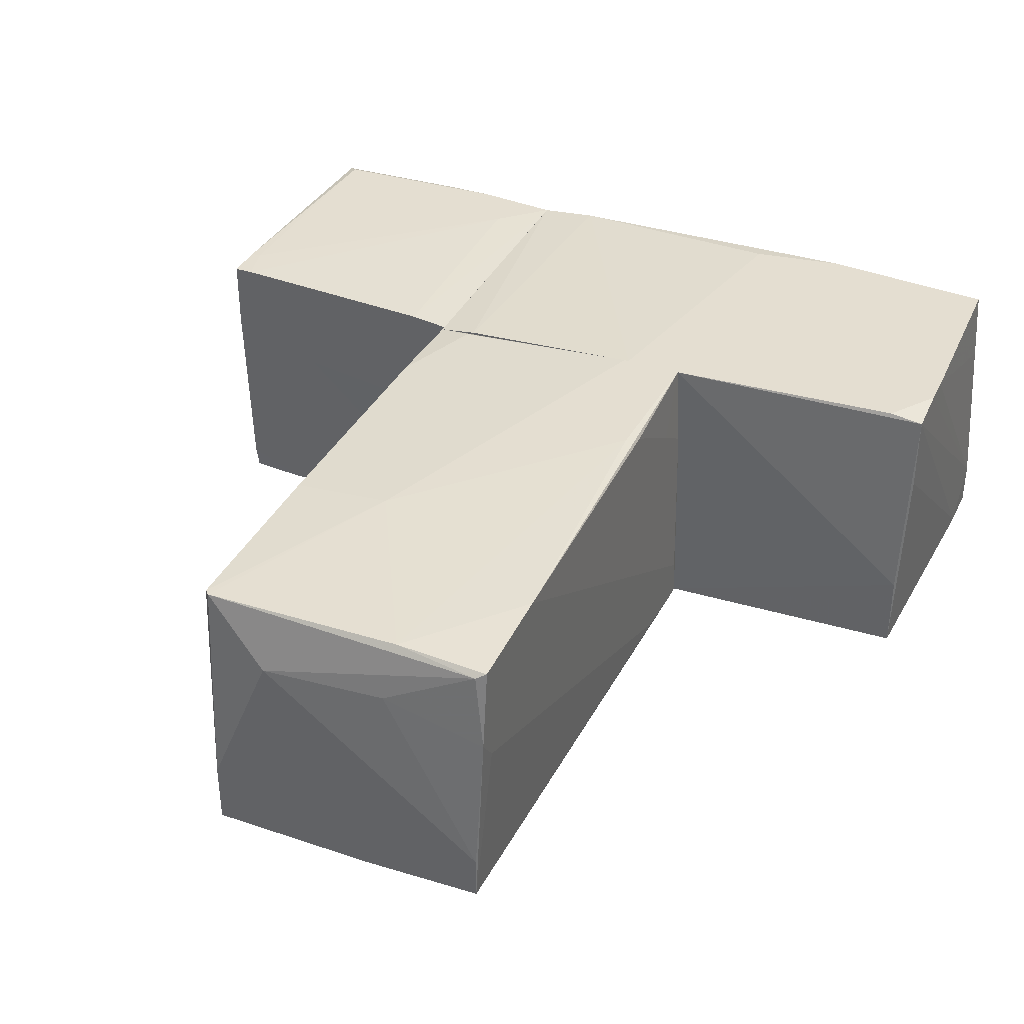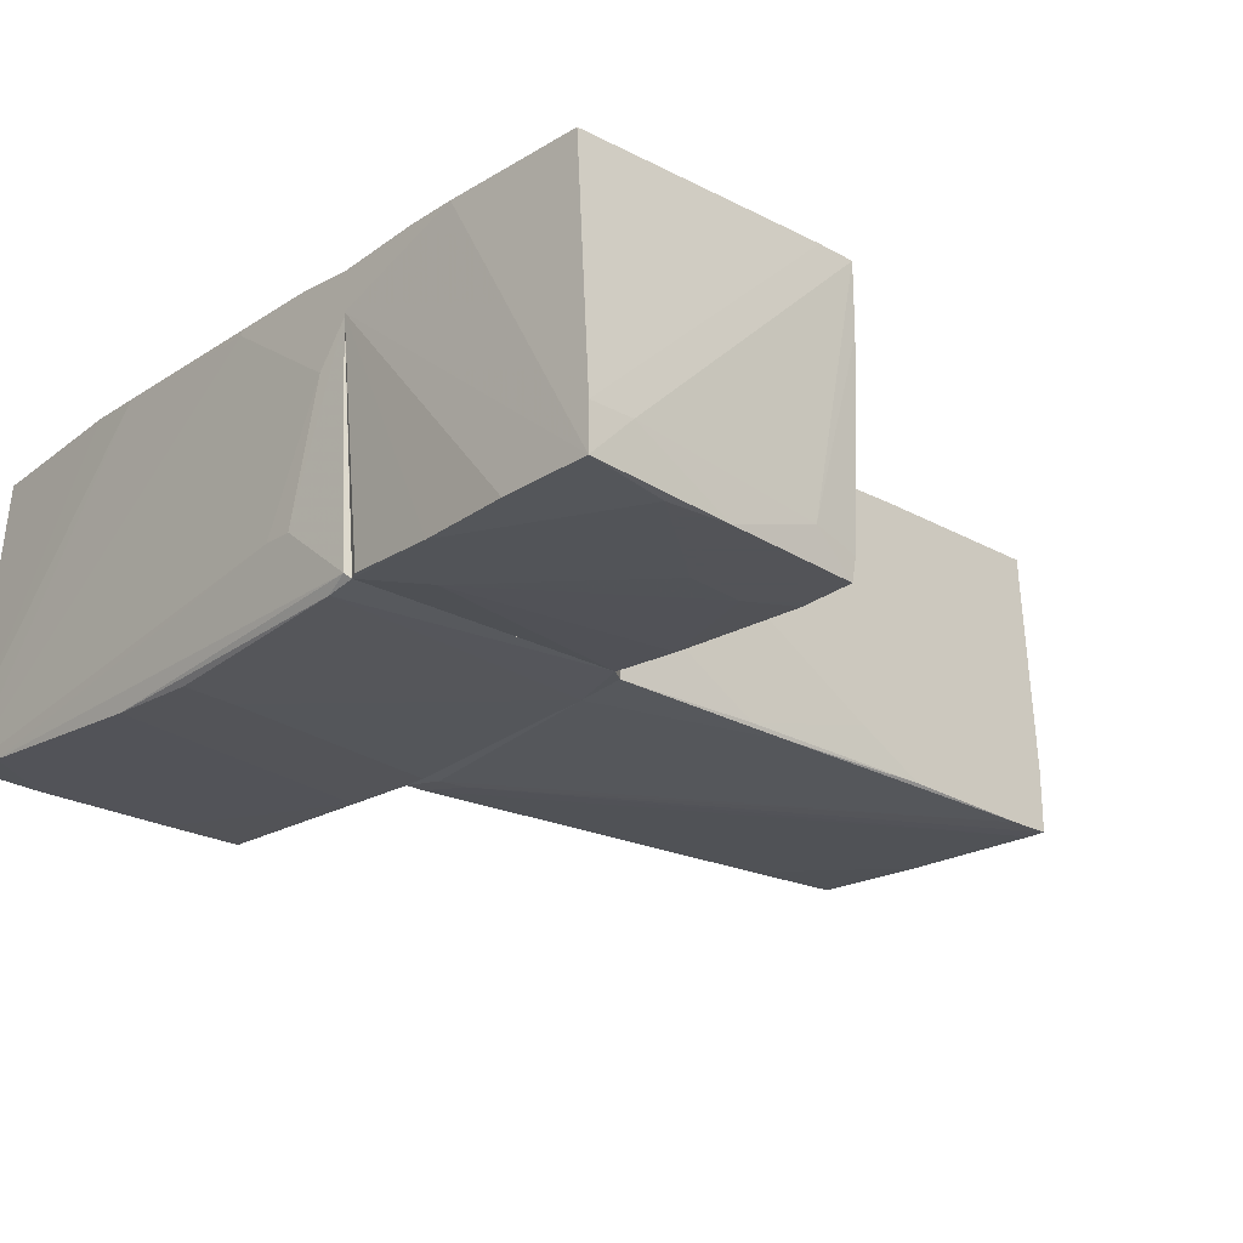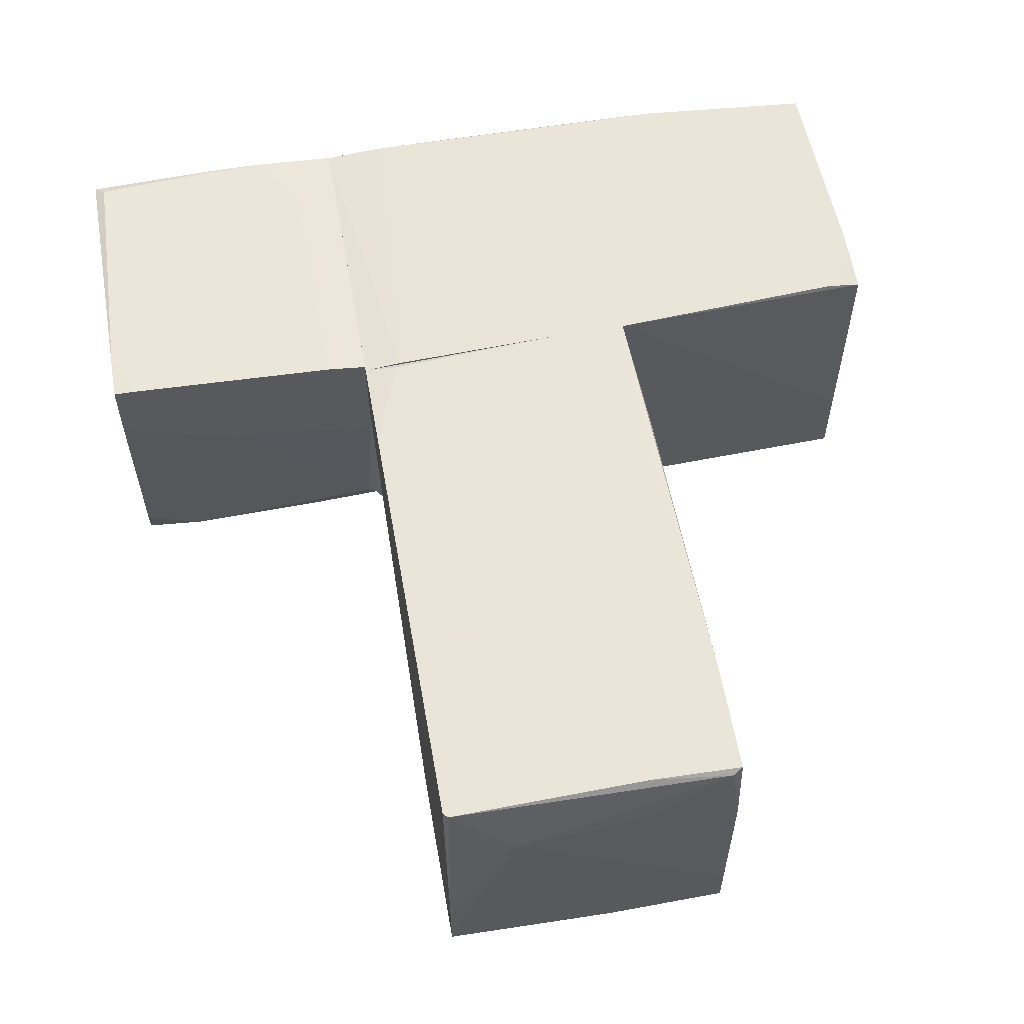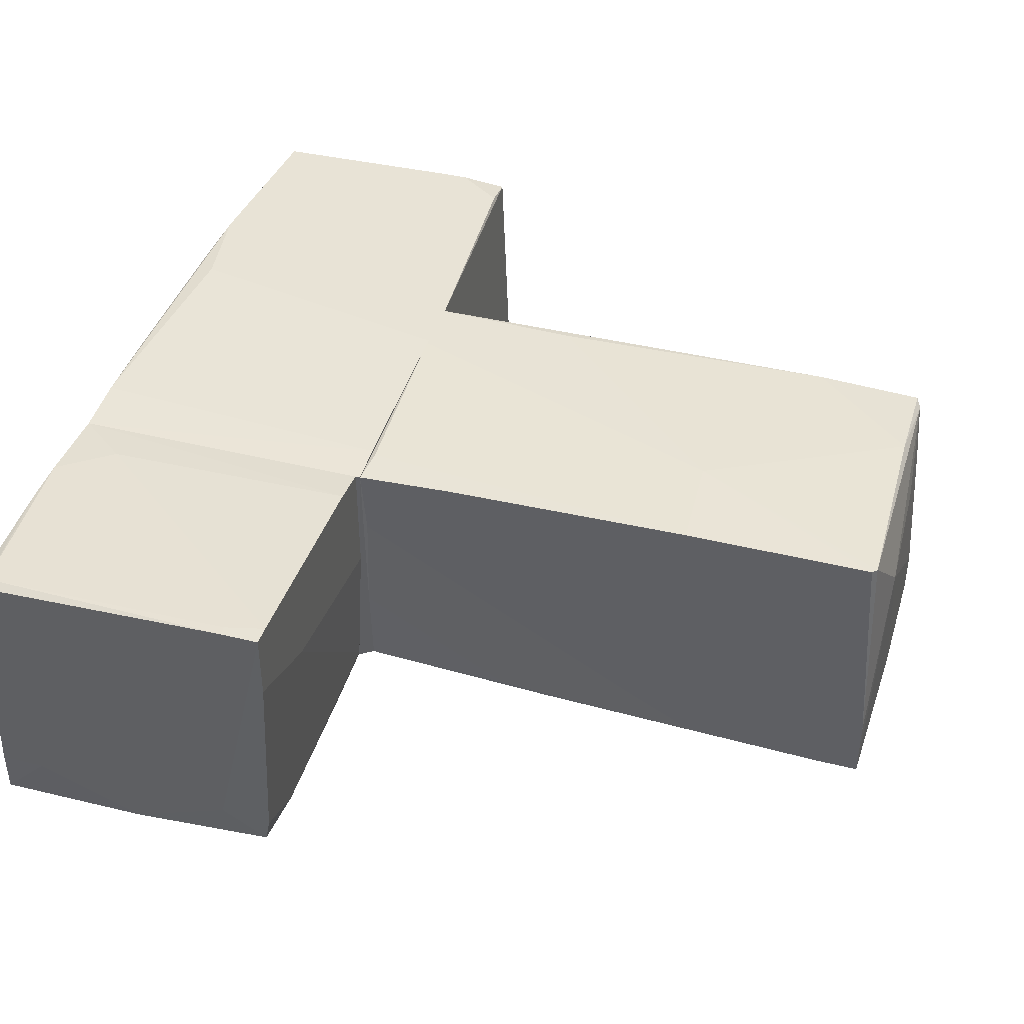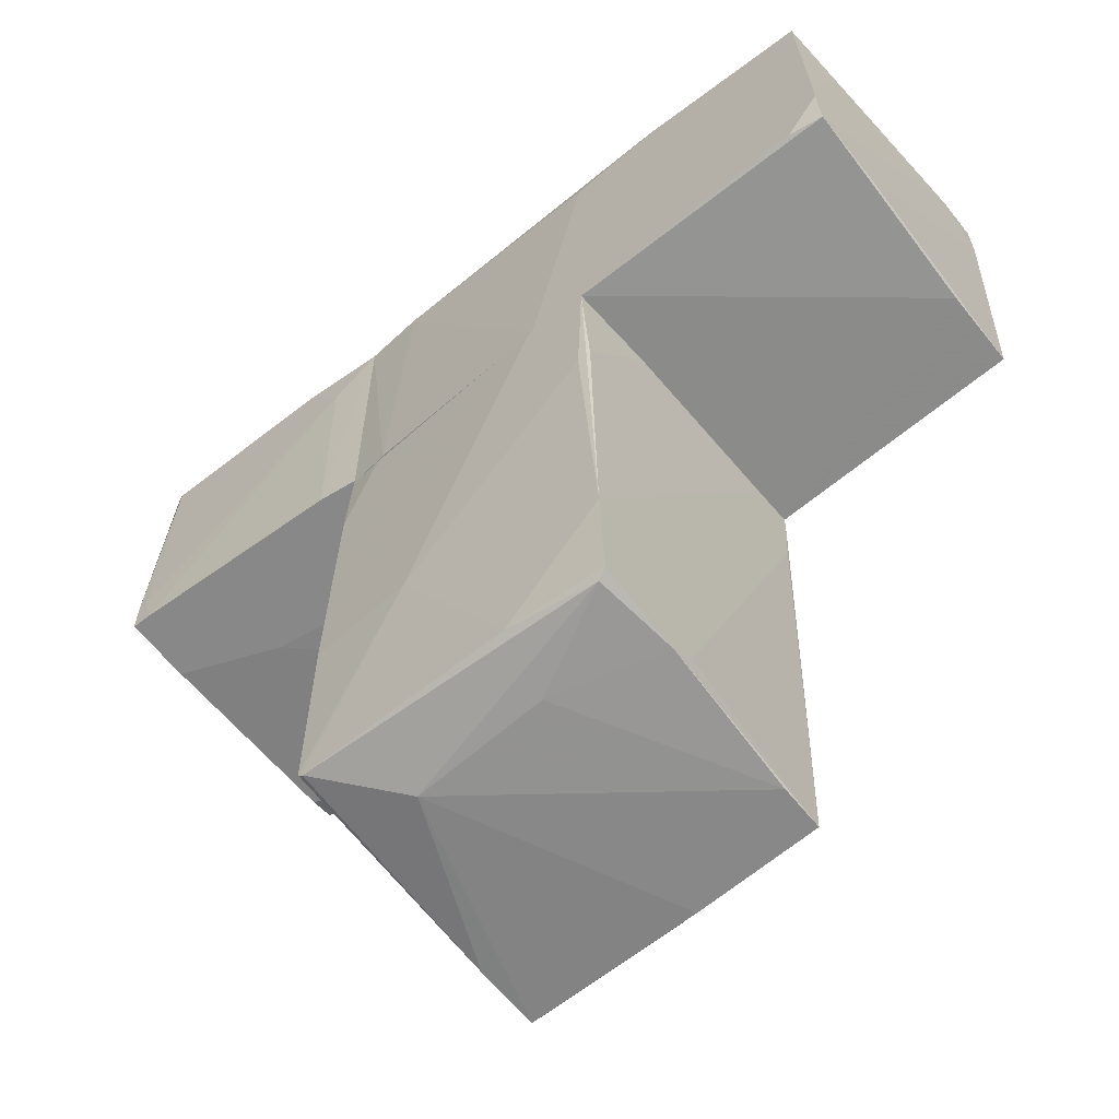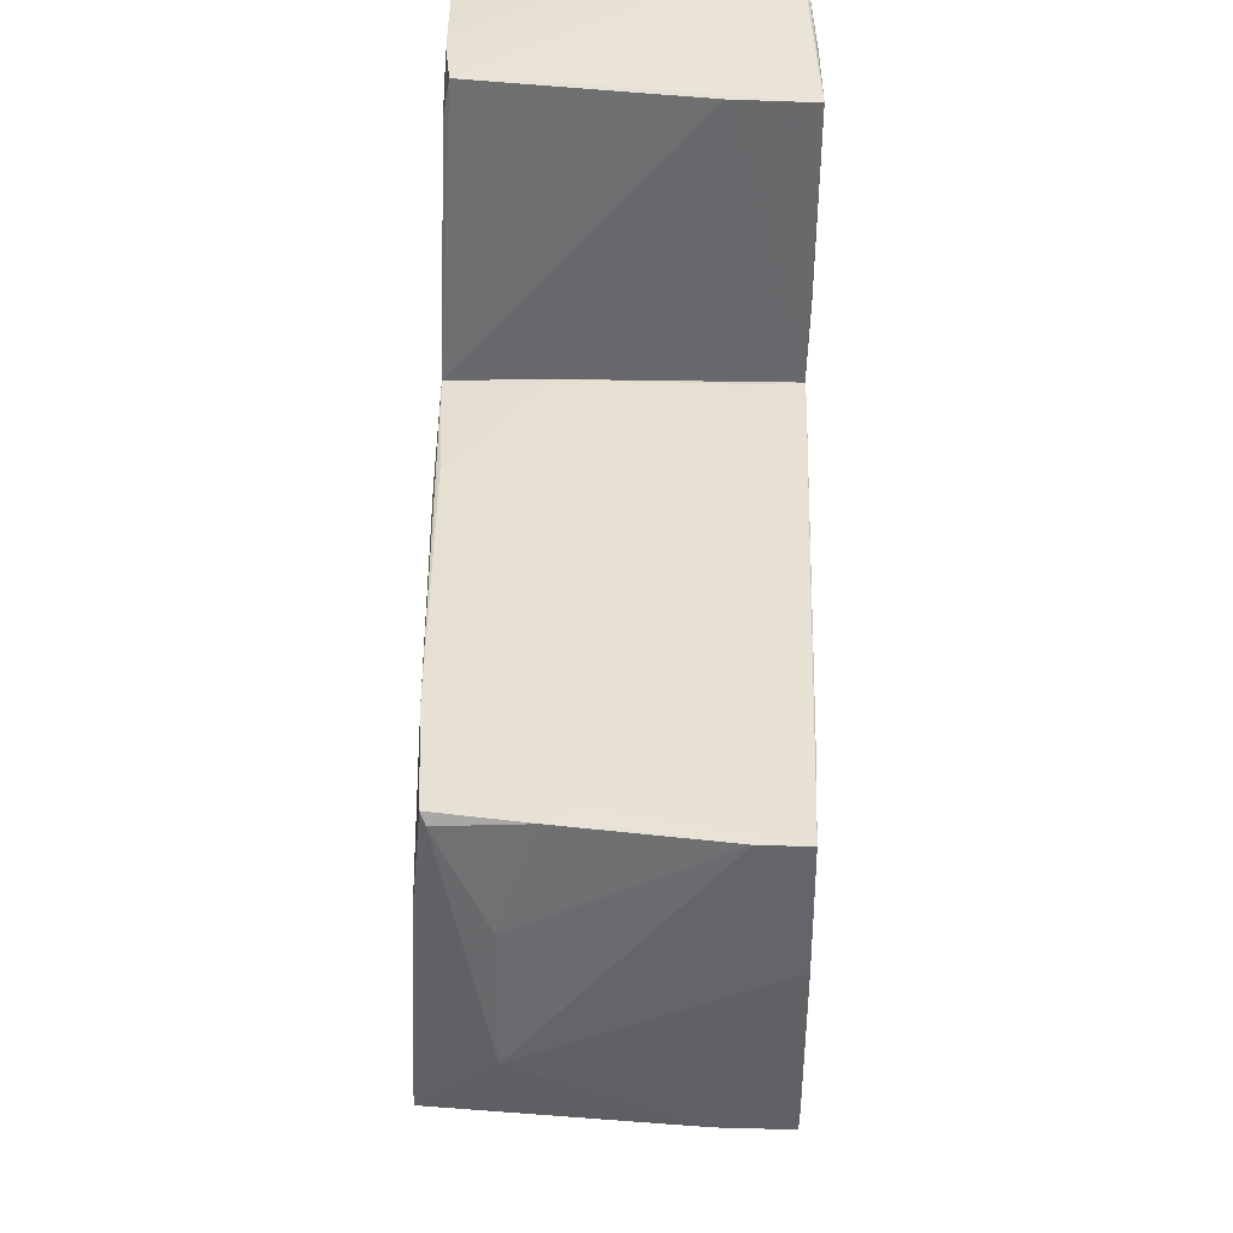
<metadata>
{"format":"obj","ext":"obj","renderer":"f3d","projection":"perspective","resolution":1024,"background":"white","views":[{"elev":36.4,"azim":23.5,"up":"+Z"},{"elev":-23.4,"azim":-133.0,"up":"+Z"},{"elev":57.9,"azim":-10.0,"up":"+Z"},{"elev":41.5,"azim":-73.2,"up":"+Z"},{"elev":-62.9,"azim":38.6,"up":"+Y"},{"elev":-51.5,"azim":87.8,"up":"+Y"}]}
</metadata>
<code>
o convex_0
v -1.007 -1.95 -0.7357
v 1.036 0.1618 1.03
v 1.07 -0.15 0.6139
v 1.105 -3.681 0.9604
v -1.007 -3.681 0.9951
v 1.07 -3.82 -0.9782
v -0.9376 0.1618 -0.9782
v 1.105 0.1618 -1.117
v -1.007 0.1618 0.9257
v -1.007 -3.785 -1.048
v -0.5222 -3.82 0.5448
v -0.3145 -2.296 1.03
v 1.105 -2.919 0.9951
v 1.105 -3.75 0.3716
v -0.7645 0.1272 0.9604
v 0.8625 -0.15 -1.117
v 0.2046 -3.82 -1.013
v 0.4469 -3.681 0.9949
v -0.9723 -1.293 -1.013
v 0.5854 0.1618 1.03
v -1.007 -2.331 0.9951
v -1.007 0.1268 0.441
v -0.9723 -3.715 0.9951
v 1.036 -3.716 0.9255
v 1.001 -0.8772 1.03
v 1.07 -3.82 -0.6666
v -0.5915 0.1618 -1.013
v 0.3779 -3.785 0.5795
v 1.105 0.1268 -0.8397
v 1.105 0.02309 -1.117
v -1.007 -3.473 -1.048
v -0.8685 -3.785 -1.048
v 1.07 -3.023 -1.013
v -0.9723 -0.9466 -0.9782
v -1.007 -3.785 -0.5975
v 1.105 -0.3924 -1.082
v 1.07 -0.7732 0.9951
v 1.105 -3.612 0.1985
v 0.8972 0.05778 -1.117
v -1.007 -2.469 -1.013
v -1.007 -0.5311 0.9602
v -0.9723 0.1618 -0.355
v 1.07 0.1618 0.4063
f 29 8 43
f 7 2 8
f 1 5 9
f 2 7 9
f 5 1 10
f 4 8 13
f 8 4 14
f 6 11 17
f 11 10 17
f 4 13 18
f 2 9 20
f 12 2 20
f 9 15 20
f 20 15 21
f 9 5 21
f 5 12 21
f 12 20 21
f 1 9 22
f 12 5 23
f 18 12 23
f 18 23 24
f 14 4 24
f 4 18 24
f 23 11 24
f 2 12 25
f 13 2 25
f 12 18 25
f 18 13 25
f 11 6 26
f 6 14 26
f 7 8 27
f 19 7 27
f 14 24 28
f 24 11 28
f 11 26 28
f 26 14 28
f 13 8 29
f 8 14 30
f 16 8 30
f 10 1 31
f 16 10 31
f 10 16 32
f 17 10 32
f 16 30 32
f 30 17 32
f 6 17 33
f 30 6 33
f 17 30 33
f 7 19 34
f 5 10 35
f 10 11 35
f 23 5 35
f 11 23 35
f 6 30 36
f 30 14 36
f 3 2 37
f 2 13 37
f 29 3 37
f 13 29 37
f 14 6 38
f 6 36 38
f 36 14 38
f 8 16 39
f 27 8 39
f 19 27 39
f 16 31 39
f 31 19 39
f 31 1 40
f 19 31 40
f 34 19 40
f 1 34 40
f 15 9 41
f 21 15 41
f 9 21 41
f 9 7 42
f 1 22 42
f 22 9 42
f 7 34 42
f 34 1 42
f 2 3 43
f 8 2 43
f 3 29 43
o convex_1
v -2.357 0.5776 -1.048
v -2.877 0.4738 1.03
v -2.946 0.4738 1.03
v -1.942 2.378 0.9602
v -1.007 0.1965 0.9258
v -1.007 2.239 -0.9783
v -3.05 2.343 -1.013
v -1.007 0.2659 -0.9783
v -2.946 0.2659 -0.8744
v -1.007 2.378 0.9258
v -2.946 2.343 0.9602
v -2.946 0.1965 1.03
v -2.946 0.3007 -1.048
v -1.076 0.2315 -0.8742
v -1.734 2.308 -1.013
v -3.05 2.031 -0.7013
v -2.253 0.1965 0.268
v -3.015 1.304 -1.048
v -1.319 1.997 0.9602
v -2.877 2.274 0.9948
v -1.284 0.1965 0.9602
v -1.319 1.893 -1.013
v -1.007 2.378 0.6489
v -1.007 0.1965 0.09476
v -2.98 1.754 -1.048
v -2.392 2.343 -1.013
v -1.076 2.274 -0.9783
v -1.527 0.2659 -1.013
v -2.98 0.6122 -0.8052
v -2.946 0.1965 0.5448
v -2.53 0.2659 -1.048
v -3.05 2.343 -0.7013
v -2.807 0.1965 1.03
v -1.596 2.378 0.9602
v -2.392 0.9929 -1.048
f 68 65 78
f 49 48 51
f 48 49 53
f 45 46 55
f 55 46 59
f 48 55 60
f 44 56 61
f 59 50 61
f 46 45 63
f 54 46 63
f 47 54 63
f 48 53 64
f 55 48 64
f 53 62 64
f 49 51 65
f 58 49 65
f 50 47 66
f 47 53 66
f 53 49 66
f 51 48 67
f 57 51 67
f 48 60 67
f 60 57 67
f 44 61 68
f 61 50 68
f 58 65 68
f 50 66 69
f 66 58 69
f 68 50 69
f 58 68 69
f 49 58 70
f 66 49 70
f 58 66 70
f 51 57 71
f 44 65 71
f 65 51 71
f 56 52 72
f 55 59 72
f 61 56 72
f 59 61 72
f 60 55 73
f 72 52 73
f 55 72 73
f 56 44 74
f 52 56 74
f 57 60 74
f 44 71 74
f 71 57 74
f 60 73 74
f 73 52 74
f 47 50 75
f 46 54 75
f 54 47 75
f 59 46 75
f 50 59 75
f 45 55 76
f 62 45 76
f 55 64 76
f 64 62 76
f 53 47 77
f 45 62 77
f 62 53 77
f 63 45 77
f 47 63 77
f 65 44 78
f 44 68 78
o convex_2
v 0.6897 1.824 -1.117
v 0.03186 2.378 0.9604
v 0.03186 2.378 0.9255
v -1.007 0.1618 0.9255
v 2.974 0.266 0.9949
v -0.9376 0.1618 -0.9782
v 3.044 2.274 -1.013
v 2.94 0.1965 -1.082
v -1.007 2.239 -0.9782
v 2.94 2.204 1.03
v -1.007 2.378 0.9255
v 0.6203 0.1618 1.03
v 0.932 0.1618 -1.117
v -0.5221 2.343 -0.5628
v 1.278 2.239 -1.117
v 1.693 2.308 1.03
v -1.007 0.2657 -0.9782
v 2.974 0.6121 1.03
v -0.5915 2.378 0.9604
v 1.035 0.1618 1.03
v 3.044 2.274 -0.7013
v 1.035 2.204 1.03
v -0.7993 2.239 -1.013
v 3.044 1.927 -1.013
v 2.94 0.1965 -0.5281
v -0.7299 0.1618 0.9604
v 2.94 0.7852 -1.082
v -0.9721 2.274 -0.9435
v 1.278 2.343 0.9951
v 1.624 0.1968 -1.117
v -0.7993 2.378 0.337
v 2.663 2.274 -1.047
v -0.5915 0.1618 -1.013
v 2.974 0.266 0.441
v 0.6552 2.204 -1.117
v 2.732 0.266 1.03
v 1.105 0.1618 -1.117
v 2.974 0.8199 1.03
v -0.3143 2.343 -0.5628
v -1.007 2.378 0.6141
v 3.009 1.754 -1.048
v 2.974 2.204 0.5101
f 116 99 120
f 80 81 89
f 87 82 89
f 82 84 90
f 90 84 91
f 91 79 93
f 90 88 94
f 84 82 95
f 82 87 95
f 88 90 96
f 80 89 97
f 90 91 98
f 96 90 98
f 94 88 99
f 96 83 99
f 90 94 100
f 97 90 100
f 94 97 100
f 95 87 101
f 99 83 102
f 85 99 102
f 86 83 103
f 83 98 103
f 89 82 104
f 82 90 104
f 97 89 104
f 90 97 104
f 101 87 106
f 93 101 106
f 81 80 107
f 85 81 107
f 80 97 107
f 97 94 107
f 99 85 107
f 94 99 107
f 91 93 108
f 105 86 108
f 93 105 108
f 81 85 109
f 89 81 109
f 106 92 110
f 93 106 110
f 79 91 111
f 91 84 111
f 84 95 111
f 101 79 111
f 95 101 111
f 83 86 112
f 102 83 112
f 86 102 112
f 93 79 113
f 79 101 113
f 101 93 113
f 83 96 114
f 98 83 114
f 96 98 114
f 98 91 115
f 86 103 115
f 103 98 115
f 108 86 115
f 91 108 115
f 88 96 116
f 96 99 116
f 109 85 117
f 92 109 117
f 85 110 117
f 110 92 117
f 87 89 118
f 106 87 118
f 92 106 118
f 89 109 118
f 109 92 118
f 102 86 119
f 85 102 119
f 86 105 119
f 105 93 119
f 110 85 119
f 93 110 119
f 99 88 120
f 88 116 120

</code>
